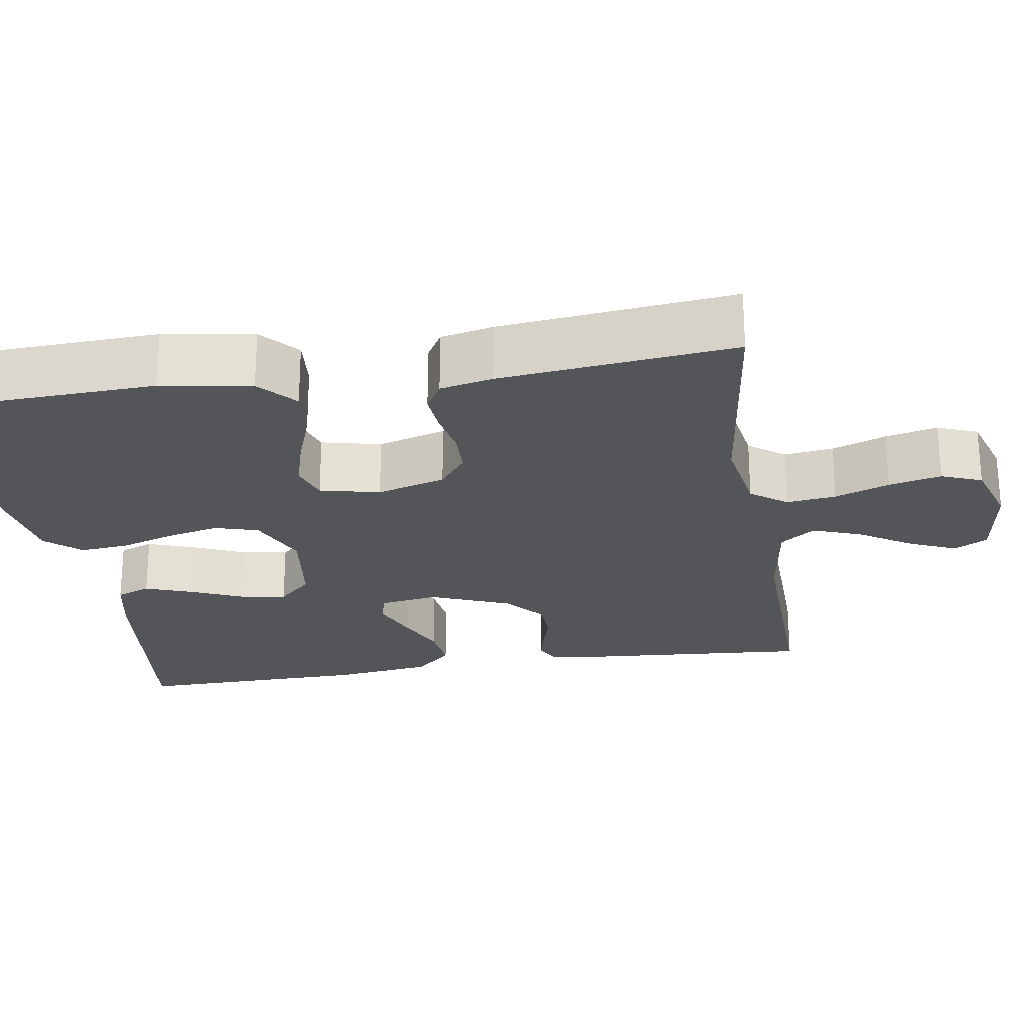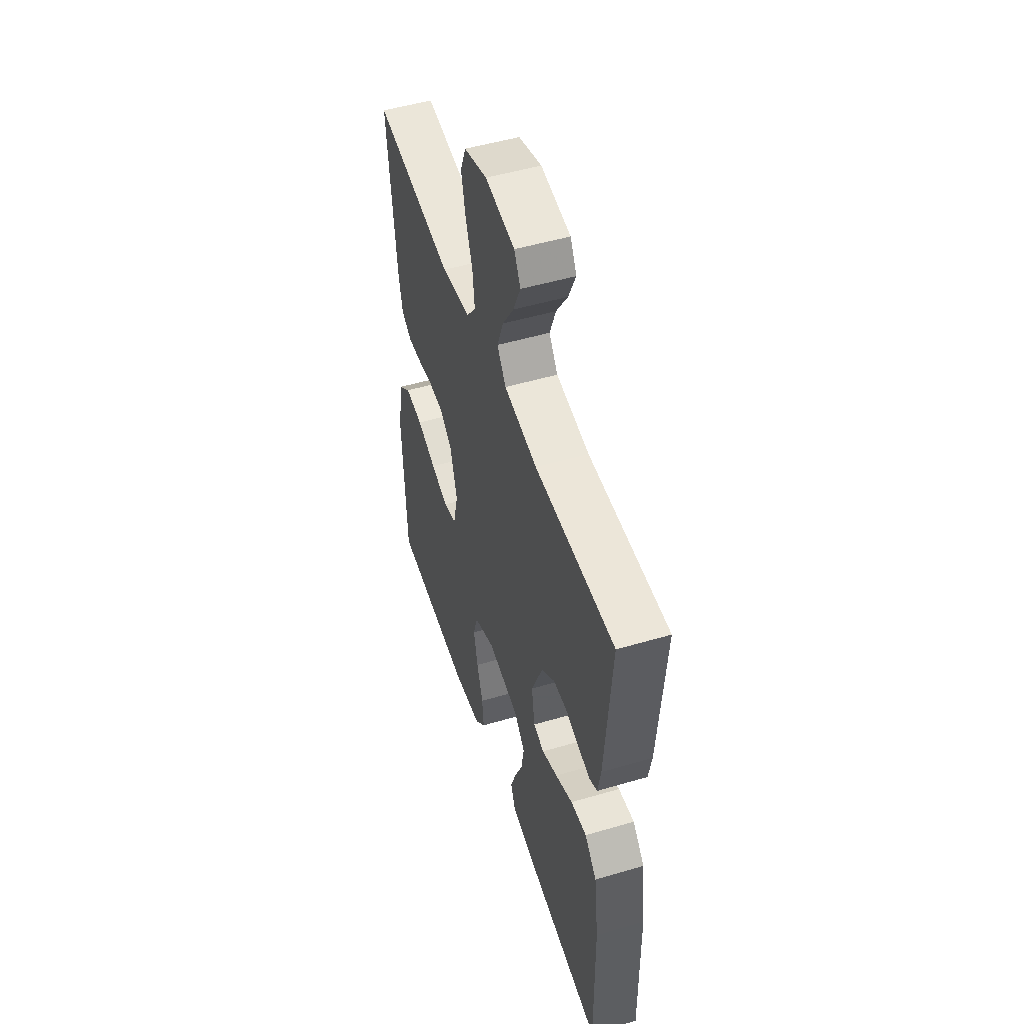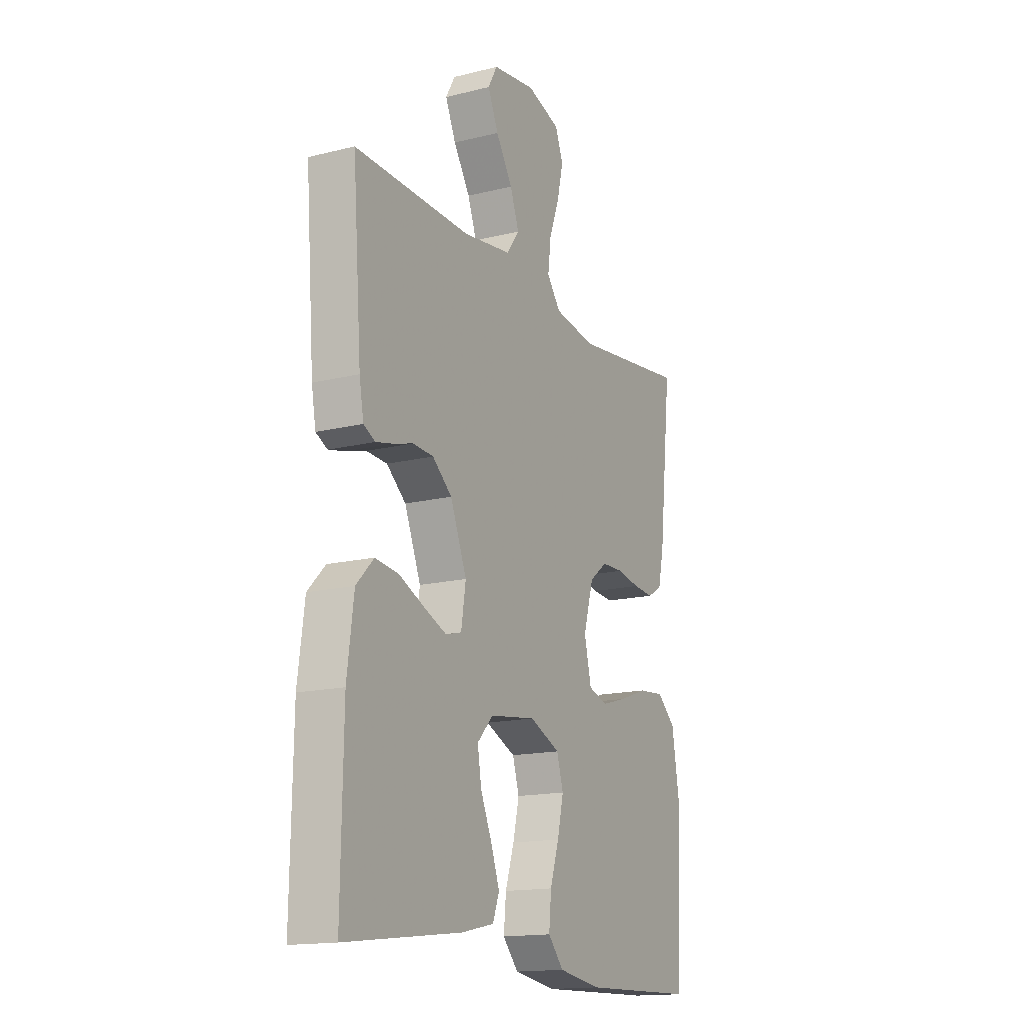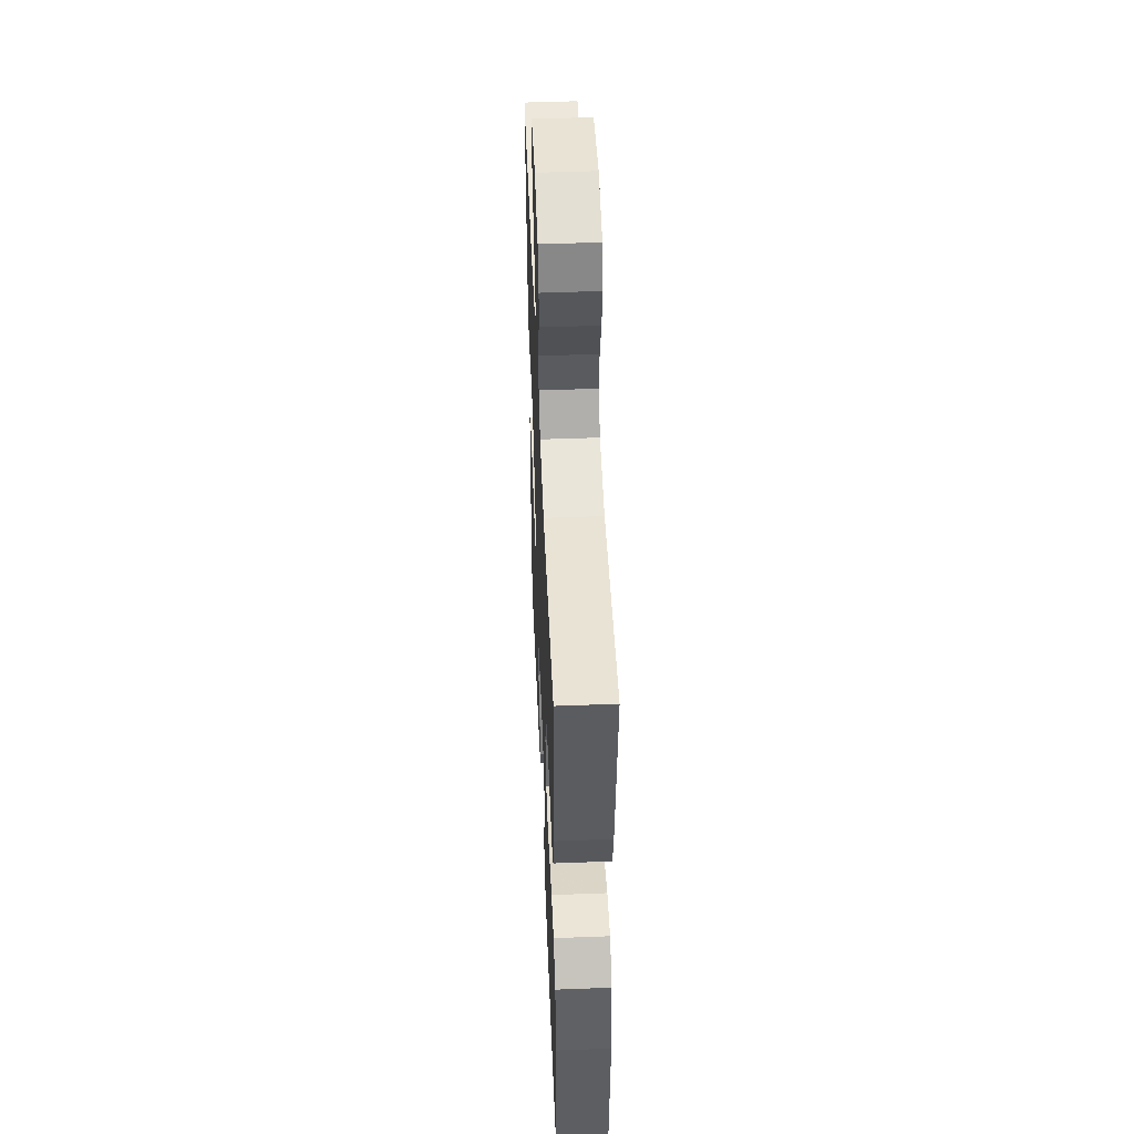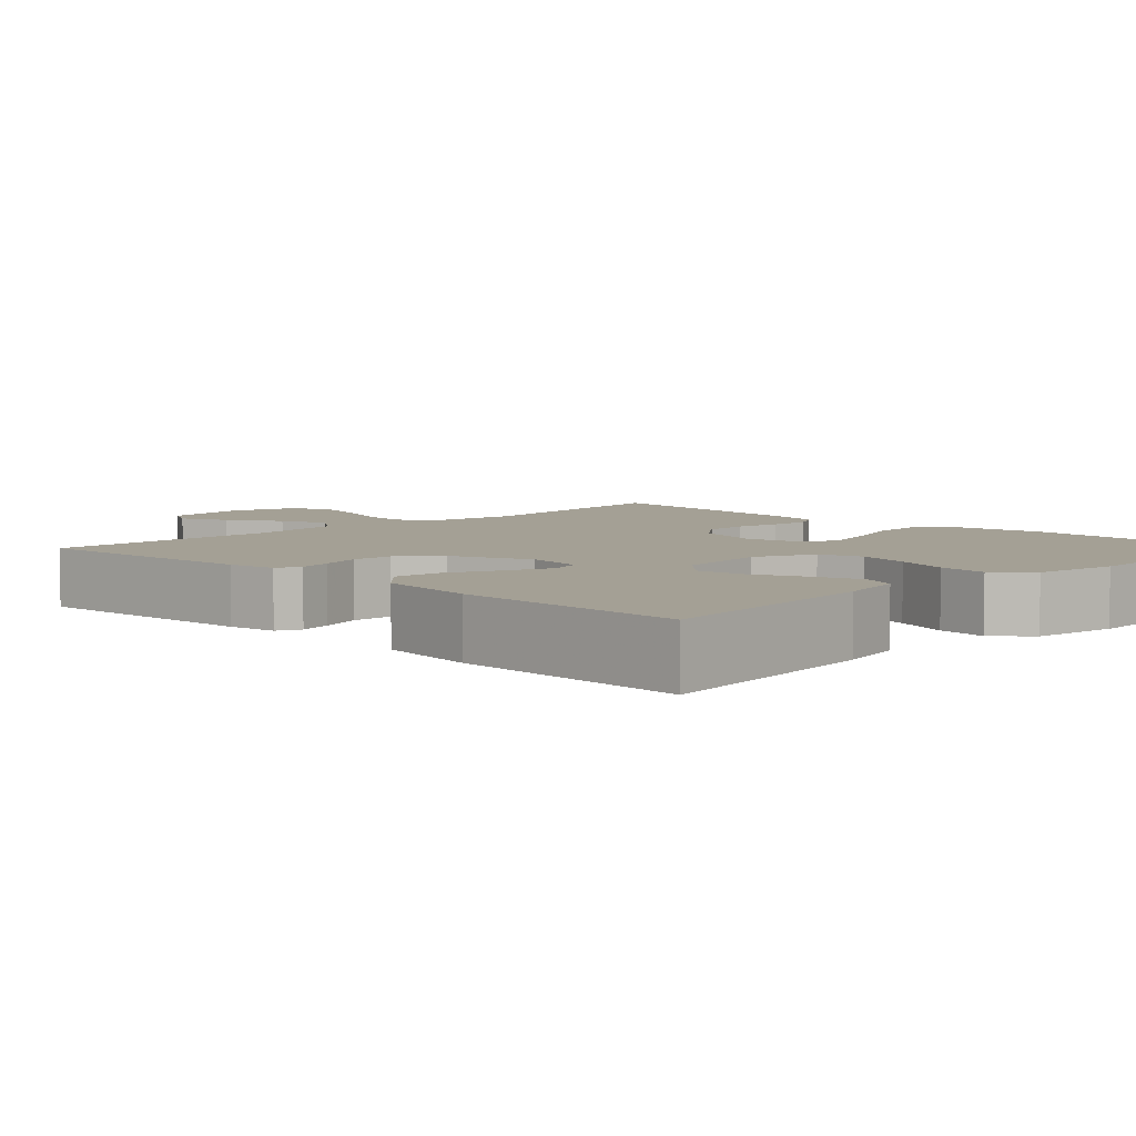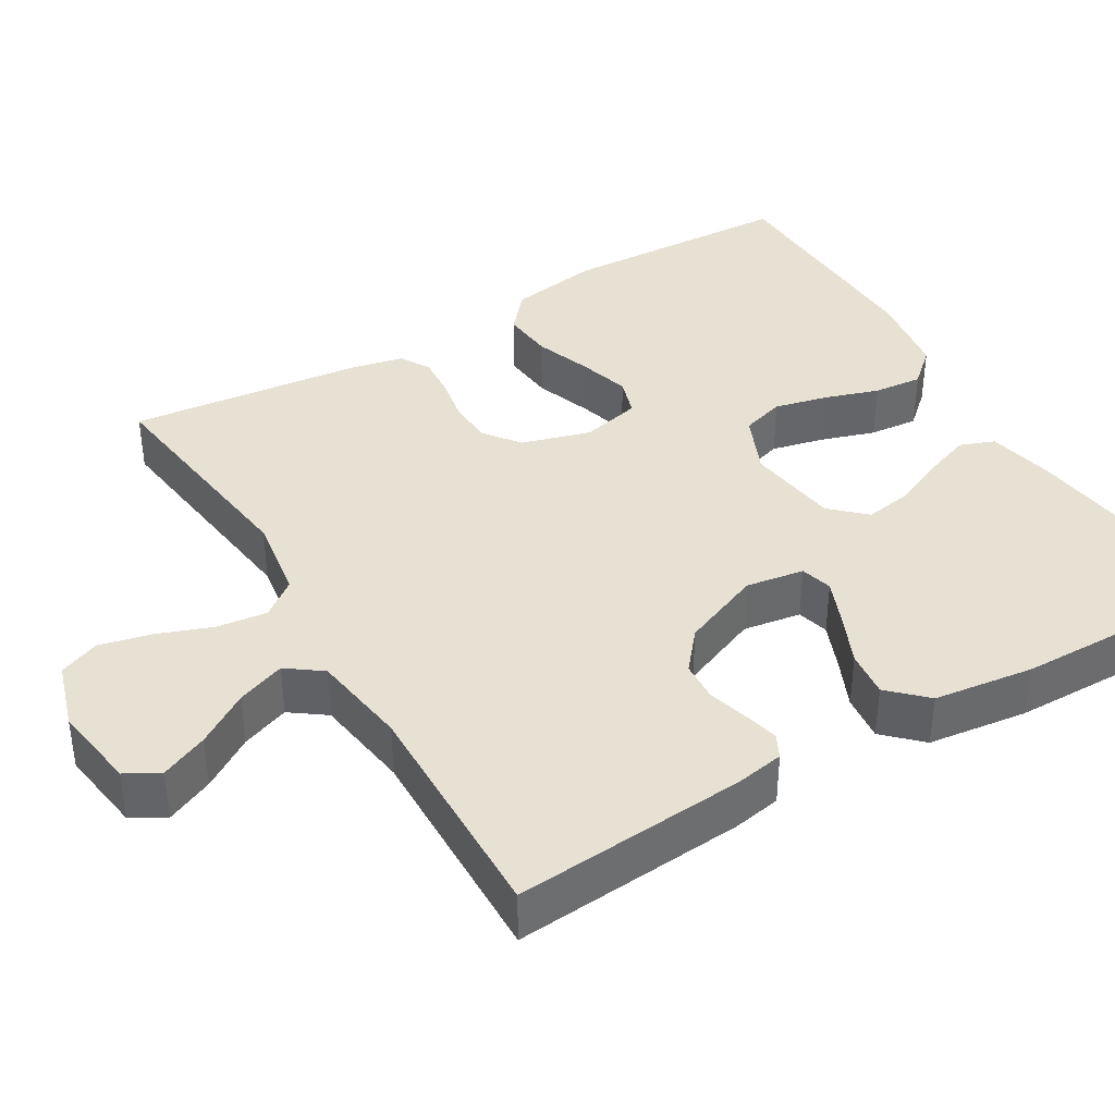
<metadata>
{"format":"obj","ext":"obj","renderer":"f3d","projection":"perspective","resolution":1024,"background":"white","views":[{"elev":-24.2,"azim":-80.9,"up":"+Y"},{"elev":50.9,"azim":72.2,"up":"+Z"},{"elev":-15.9,"azim":117.2,"up":"+Z"},{"elev":49.4,"azim":-92.4,"up":"+Z"},{"elev":5.8,"azim":134.8,"up":"+Y"},{"elev":38.9,"azim":59.2,"up":"+Y"}]}
</metadata>
<code>
v -0.5 0.07 -0.5
v -0.513 0.07 -0.2
v -0.494 0.07 -0.084
v -0.446 0.07 -0.042
v -0.379 0.07 -0.048
v -0.306 0.07 -0.074
v -0.24 0.07 -0.093
v -0.191 0.07 -0.077
v -0.173 0.07 0
v -0.199 0.07 0.088
v -0.245 0.07 0.123
v -0.302 0.07 0.125
v -0.361 0.07 0.114
v -0.414 0.07 0.11
v -0.452 0.07 0.132
v -0.467 0.07 0.2
v -0.5 0.07 0.5
v -0.2 0.07 0.462
v -0.092 0.07 0.479
v -0.057 0.07 0.525
v -0.065 0.07 0.589
v -0.091 0.07 0.659
v -0.107 0.07 0.726
v -0.086 0.07 0.778
v 0 0.07 0.805
v 0.111 0.07 0.789
v 0.135 0.07 0.746
v 0.108 0.07 0.685
v 0.065 0.07 0.618
v 0.042 0.07 0.556
v 0.075 0.07 0.511
v 0.2 0.07 0.493
v 0.5 0.07 0.5
v 0.477 0.07 0.2
v 0.466 0.07 0.138
v 0.436 0.07 0.123
v 0.393 0.07 0.133
v 0.341 0.07 0.148
v 0.288 0.07 0.145
v 0.238 0.07 0.103
v 0.196 0.07 0
v 0.208 0.07 -0.075
v 0.249 0.07 -0.086
v 0.308 0.07 -0.062
v 0.373 0.07 -0.033
v 0.433 0.07 -0.026
v 0.478 0.07 -0.072
v 0.495 0.07 -0.2
v 0.5 0.07 -0.5
v 0.2 0.07 -0.464
v 0.116 0.07 -0.446
v 0.099 0.07 -0.402
v 0.121 0.07 -0.341
v 0.15 0.07 -0.275
v 0.16 0.07 -0.214
v 0.119 0.07 -0.171
v 0 0.07 -0.155
v -0.078 0.07 -0.189
v -0.095 0.07 -0.245
v -0.079 0.07 -0.313
v -0.056 0.07 -0.383
v -0.05 0.07 -0.446
v -0.09 0.07 -0.491
v -0.2 0.07 -0.508
v -0.5 0 -0.5
v -0.513 0 -0.2
v -0.494 0 -0.084
v -0.446 0 -0.042
v -0.379 0 -0.048
v -0.306 0 -0.074
v -0.24 0 -0.093
v -0.191 0 -0.077
v -0.173 0 0
v -0.199 0 0.088
v -0.245 0 0.123
v -0.302 0 0.125
v -0.361 0 0.114
v -0.414 0 0.11
v -0.452 0 0.132
v -0.467 0 0.2
v -0.5 0 0.5
v -0.2 0 0.462
v -0.092 0 0.479
v -0.057 0 0.525
v -0.065 0 0.589
v -0.091 0 0.659
v -0.107 0 0.726
v -0.086 0 0.778
v 0 0 0.805
v 0.111 0 0.789
v 0.135 0 0.746
v 0.108 0 0.685
v 0.065 0 0.618
v 0.042 0 0.556
v 0.075 0 0.511
v 0.2 0 0.493
v 0.5 0 0.5
v 0.477 0 0.2
v 0.466 0 0.138
v 0.436 0 0.123
v 0.393 0 0.133
v 0.341 0 0.148
v 0.288 0 0.145
v 0.238 0 0.103
v 0.196 0 0
v 0.208 0 -0.075
v 0.249 0 -0.086
v 0.308 0 -0.062
v 0.373 0 -0.033
v 0.433 0 -0.026
v 0.478 0 -0.072
v 0.495 0 -0.2
v 0.5 0 -0.5
v 0.2 0 -0.464
v 0.116 0 -0.446
v 0.099 0 -0.402
v 0.121 0 -0.341
v 0.15 0 -0.275
v 0.16 0 -0.214
v 0.119 0 -0.171
v 0 0 -0.155
v -0.078 0 -0.189
v -0.095 0 -0.245
v -0.079 0 -0.313
v -0.056 0 -0.383
v -0.05 0 -0.446
v -0.09 0 -0.491
v -0.2 0 -0.508
f 60 61 62 63
f 59 60 63 64
f 58 59 64 1
f 51 52 53 54
f 49 50 51 54
f 49 54 55
f 48 49 55 56
f 44 45 46 47
f 43 44 47 48
f 42 43 48 56
f 35 36 37 38
f 33 34 35 38
f 32 33 38 39
f 31 32 39 40
f 26 27 28 29
f 26 29 30
f 25 26 30
f 24 25 30
f 21 22 23 24
f 20 21 24 30
f 19 20 30 31
f 15 16 17 18
f 15 18 19
f 12 13 14 15
f 11 12 15 19
f 10 11 19 31
f 3 4 5 6
f 3 6 7
f 58 1 2 3
f 57 58 3 7
f 41 42 56 57
f 9 10 31 40
f 8 9 40 41
f 7 8 41 57
f 127 126 125 124
f 128 127 124 123
f 65 128 123 122
f 118 117 116 115
f 118 115 114 113
f 119 118 113
f 120 119 113 112
f 111 110 109 108
f 112 111 108 107
f 120 112 107 106
f 102 101 100 99
f 102 99 98 97
f 103 102 97 96
f 104 103 96 95
f 93 92 91 90
f 94 93 90
f 94 90 89
f 94 89 88
f 88 87 86 85
f 94 88 85 84
f 95 94 84 83
f 82 81 80 79
f 83 82 79
f 79 78 77 76
f 83 79 76 75
f 95 83 75 74
f 70 69 68 67
f 71 70 67
f 67 66 65 122
f 71 67 122 121
f 121 120 106 105
f 104 95 74 73
f 105 104 73 72
f 121 105 72 71
f 1 65 66 2
f 2 66 67 3
f 3 67 68 4
f 4 68 69 5
f 5 69 70 6
f 6 70 71 7
f 7 71 72 8
f 8 72 73 9
f 9 73 74 10
f 10 74 75 11
f 11 75 76 12
f 12 76 77 13
f 13 77 78 14
f 14 78 79 15
f 15 79 80 16
f 16 80 81 17
f 17 81 82 18
f 18 82 83 19
f 19 83 84 20
f 20 84 85 21
f 21 85 86 22
f 22 86 87 23
f 23 87 88 24
f 24 88 89 25
f 25 89 90 26
f 26 90 91 27
f 27 91 92 28
f 28 92 93 29
f 29 93 94 30
f 30 94 95 31
f 31 95 96 32
f 32 96 97 33
f 33 97 98 34
f 34 98 99 35
f 35 99 100 36
f 36 100 101 37
f 37 101 102 38
f 38 102 103 39
f 39 103 104 40
f 40 104 105 41
f 41 105 106 42
f 42 106 107 43
f 43 107 108 44
f 44 108 109 45
f 45 109 110 46
f 46 110 111 47
f 47 111 112 48
f 48 112 113 49
f 49 113 114 50
f 50 114 115 51
f 51 115 116 52
f 52 116 117 53
f 53 117 118 54
f 54 118 119 55
f 55 119 120 56
f 56 120 121 57
f 57 121 122 58
f 58 122 123 59
f 59 123 124 60
f 60 124 125 61
f 61 125 126 62
f 62 126 127 63
f 63 127 128 64
f 64 128 65 1

</code>
